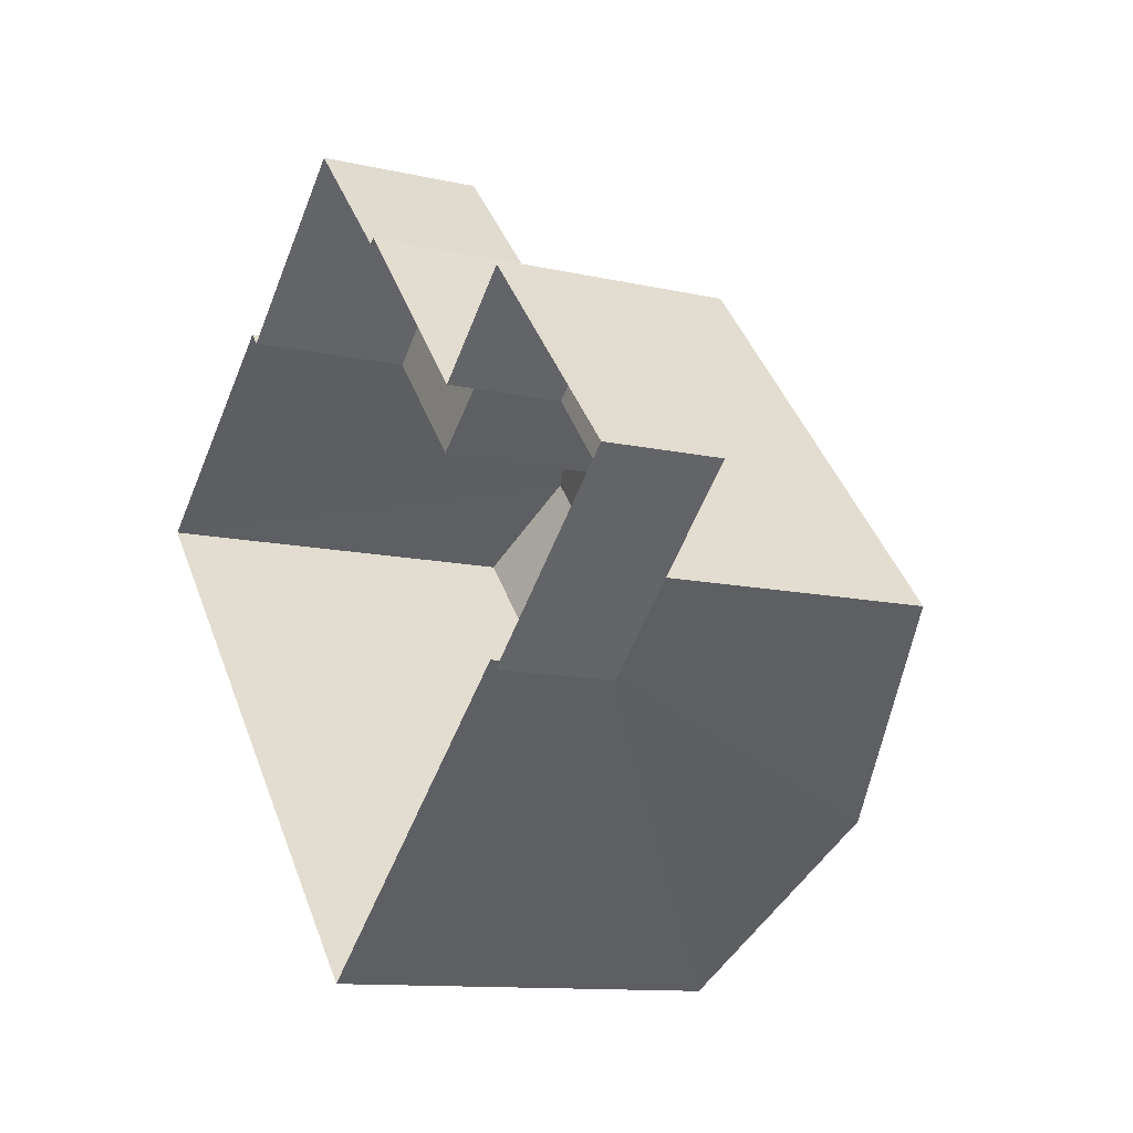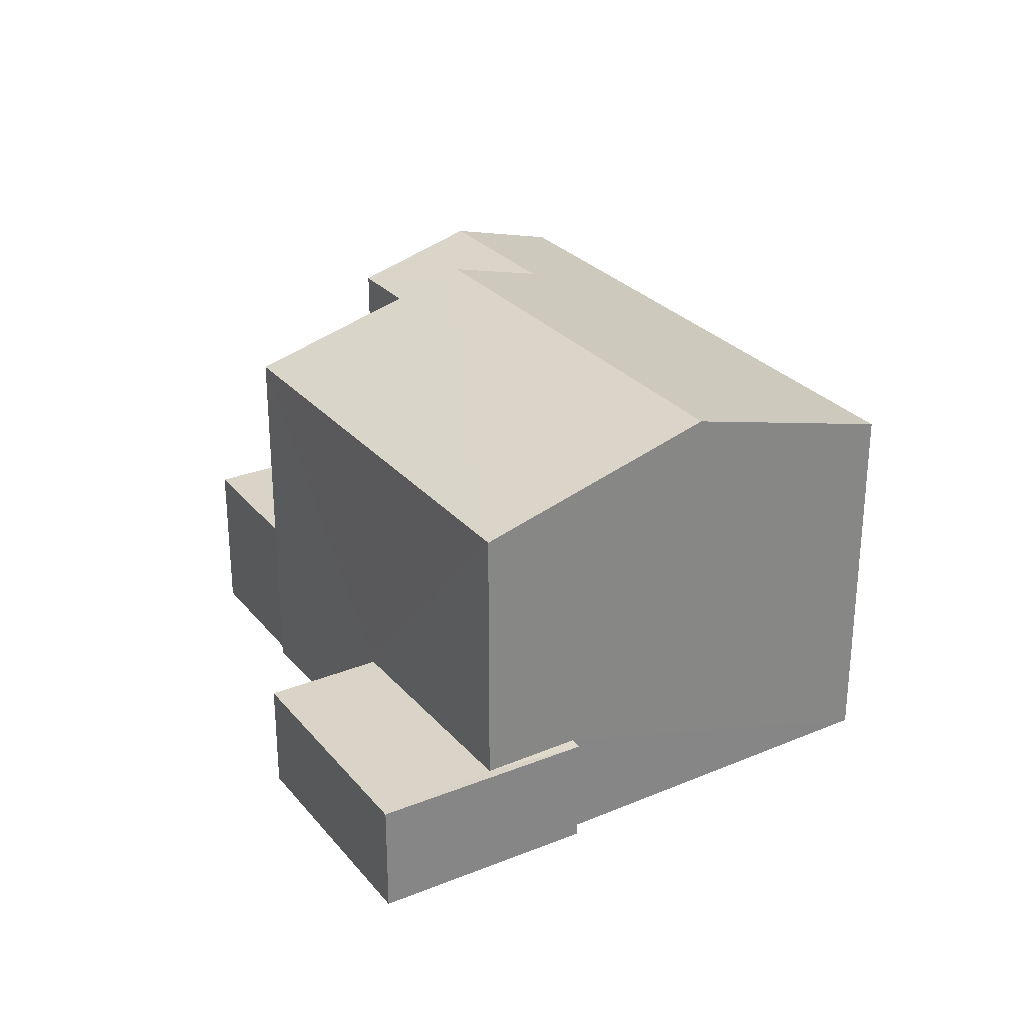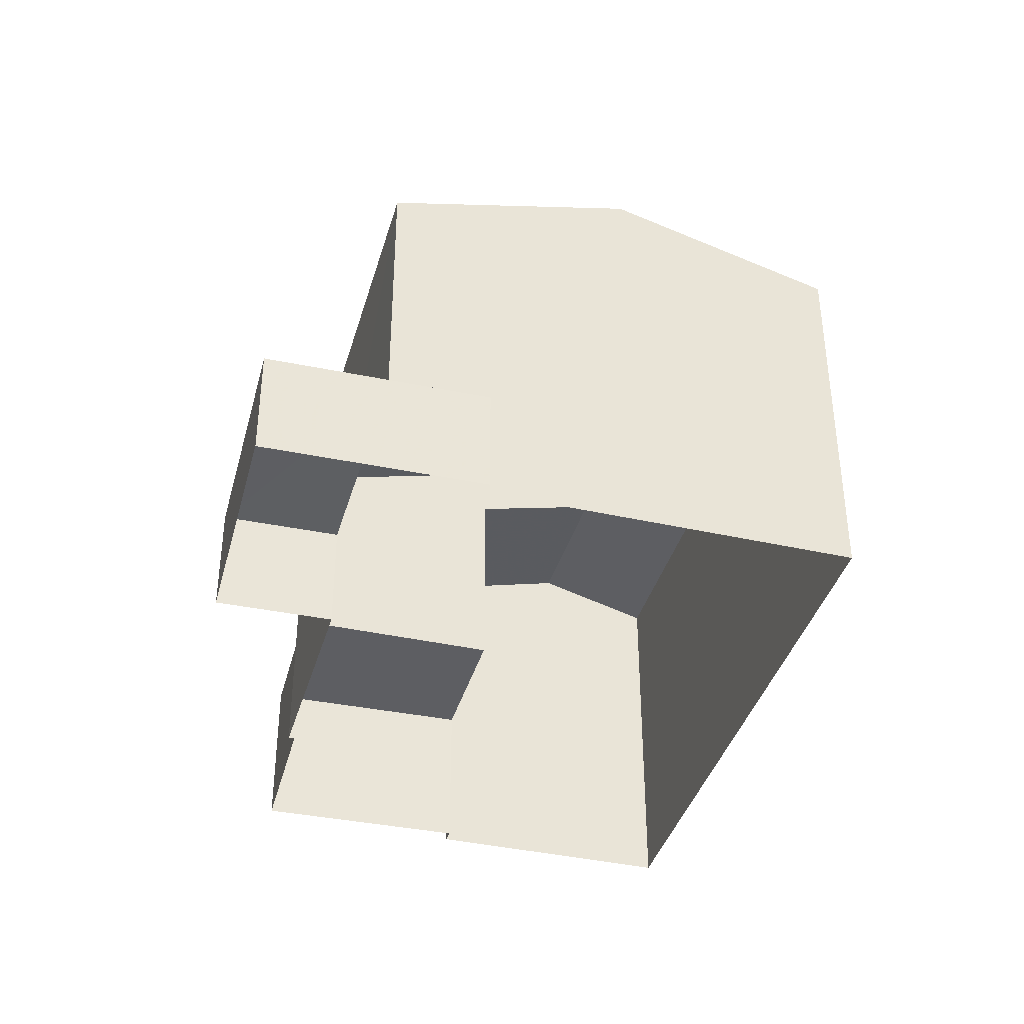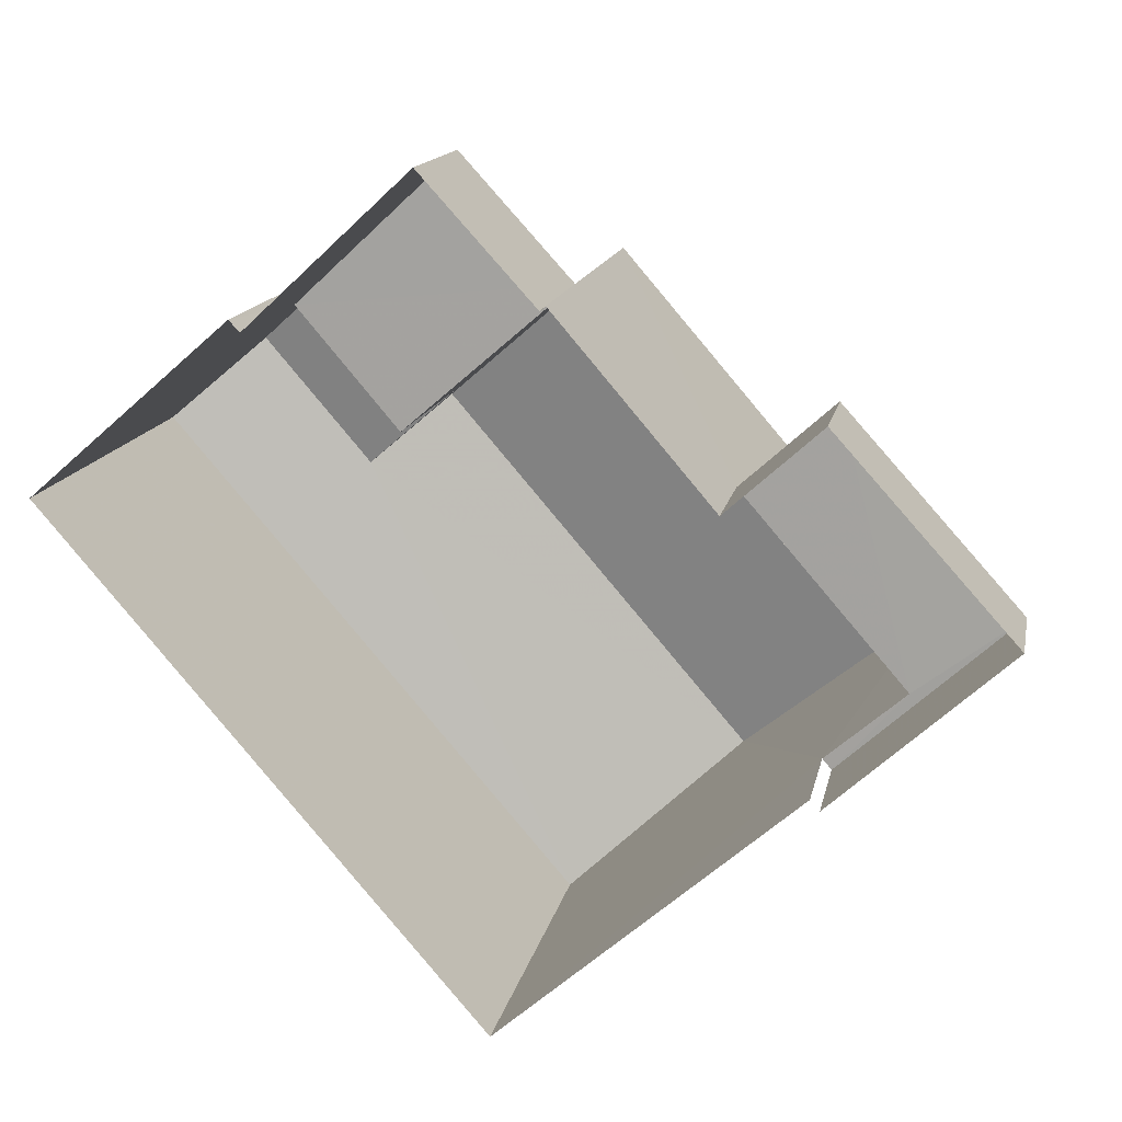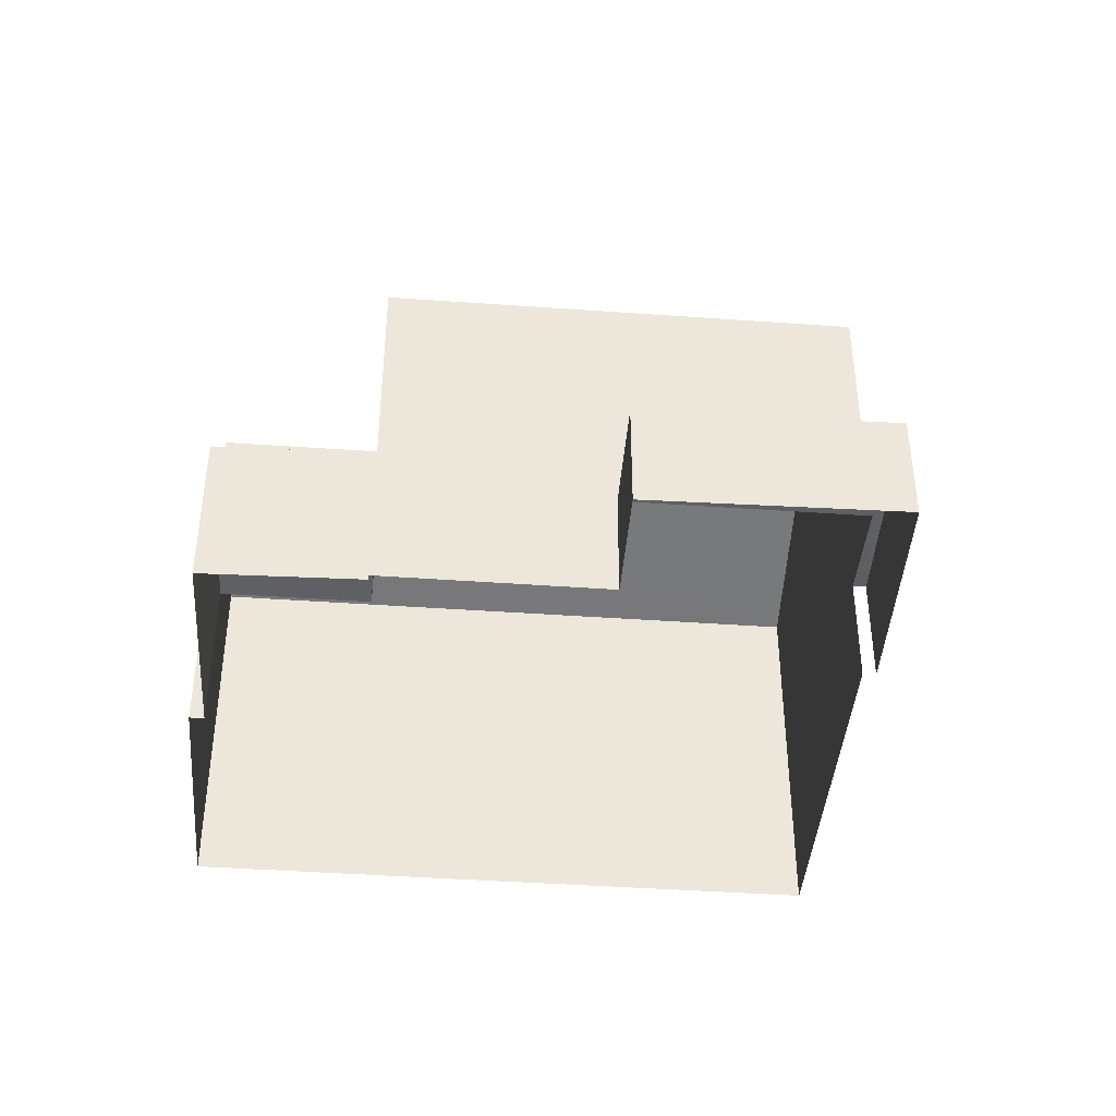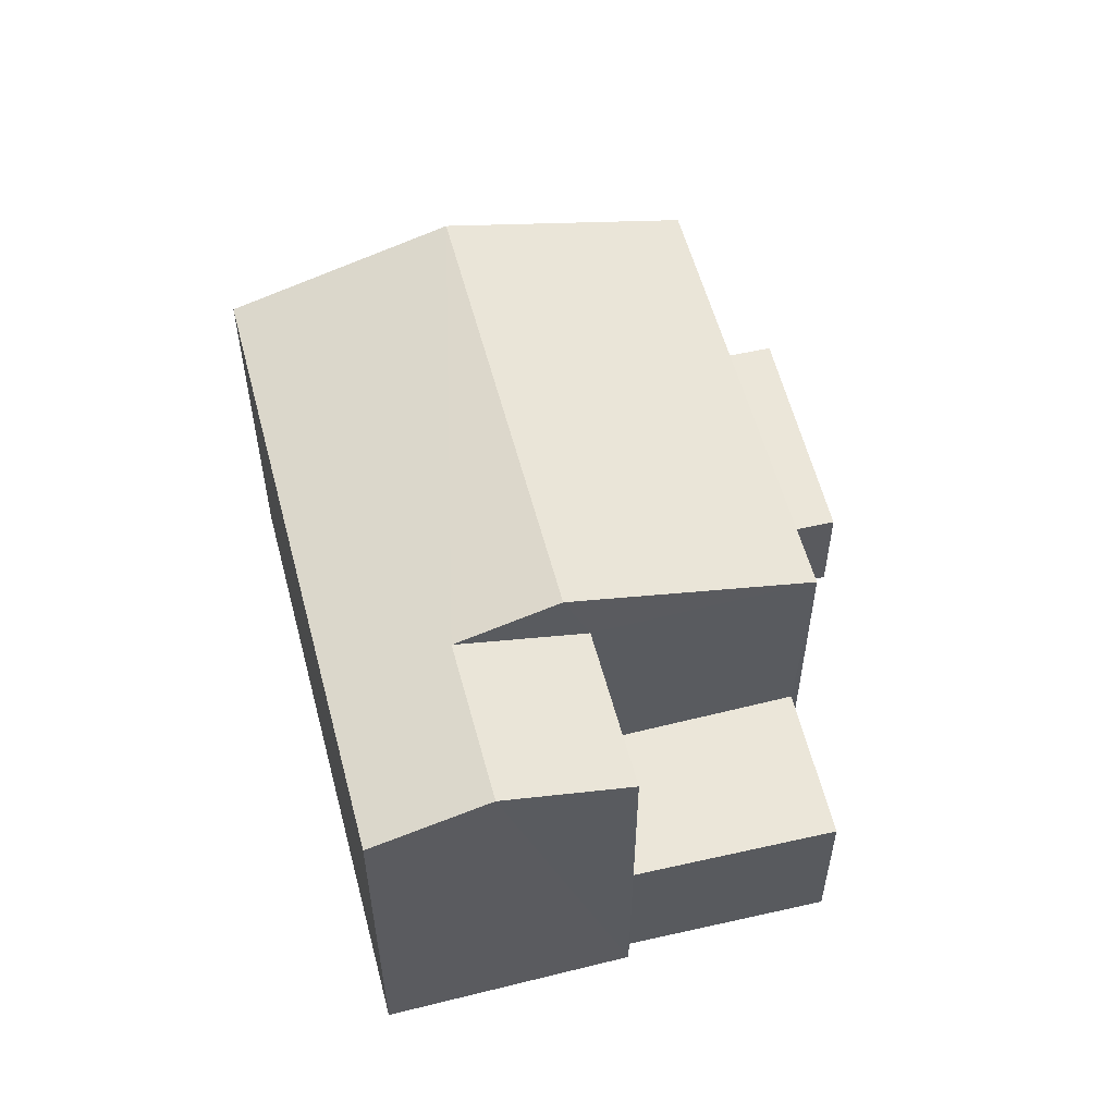
<metadata>
{"format":"obj","ext":"obj","renderer":"f3d","projection":"perspective","resolution":1024,"background":"white","views":[{"elev":-11.4,"azim":-119.7,"up":"+Y"},{"elev":28.6,"azim":-73.3,"up":"+Z"},{"elev":-39.1,"azim":-56.6,"up":"+Z"},{"elev":14.5,"azim":-168.7,"up":"+Y"},{"elev":-42.0,"azim":-135.9,"up":"+Z"},{"elev":56.6,"azim":124.4,"up":"+Z"}]}
</metadata>
<code>
v -2.254e+05 -1.284e+05 12.02
v -2.254e+05 -1.284e+05 12.02
v -2.254e+05 -1.284e+05 12.02
v -2.254e+05 -1.285e+05 12.02
v -2.254e+05 -1.284e+05 12.02
v -2.254e+05 -1.284e+05 12.02
v -2.254e+05 -1.284e+05 12.02
v -2.254e+05 -1.284e+05 12.02
v -2.254e+05 -1.284e+05 12.02
v -2.254e+05 -1.285e+05 12.02
v -2.254e+05 -1.285e+05 12.02
v -2.254e+05 -1.284e+05 12.02
v -2.254e+05 -1.284e+05 14.6
v -2.254e+05 -1.284e+05 14.6
v -2.254e+05 -1.284e+05 14.6
v -2.254e+05 -1.284e+05 14.6
v -2.254e+05 -1.285e+05 13.8
v -2.254e+05 -1.284e+05 13.8
v -2.254e+05 -1.284e+05 13.8
v -2.254e+05 -1.284e+05 13.8
v -2.254e+05 -1.285e+05 13.8
v -2.254e+05 -1.284e+05 13.8
v -2.254e+05 -1.284e+05 19.05
v -2.254e+05 -1.284e+05 18.04
v -2.254e+05 -1.284e+05 18.04
v -2.254e+05 -1.285e+05 19.05
v -2.254e+05 -1.284e+05 18.58
v -2.254e+05 -1.284e+05 18.58
v -2.254e+05 -1.284e+05 18.04
v -2.254e+05 -1.284e+05 18.04
v -2.254e+05 -1.285e+05 18.04
v -2.254e+05 -1.284e+05 18.04
f 1 2 3
f 2 4 3
f 5 3 6
f 7 8 9
f 9 10 11
f 8 4 10
f 12 6 8
f 3 4 8
f 6 3 8
f 8 10 9
f 10 17 11
f 10 21 17
f 13 14 15
f 16 13 15
f 17 18 19
f 19 18 20
f 17 21 18
f 20 18 22
f 23 24 25
f 26 23 25
f 27 28 29
f 30 27 29
f 23 26 27
f 26 31 27
f 27 32 28
f 27 31 32
f 32 2 28
f 2 1 28
f 1 29 28
f 22 7 20
f 22 8 7
f 13 5 14
f 13 3 5
f 6 12 15
f 30 16 15
f 27 30 23
f 15 12 24
f 30 24 23
f 30 15 24
f 10 4 21
f 25 18 21
f 25 21 26
f 21 4 31
f 21 31 26
f 19 9 11
f 17 19 11
f 1 13 29
f 29 13 30
f 1 3 13
f 30 13 16
f 12 22 24
f 24 22 25
f 12 8 22
f 25 22 18
f 6 14 5
f 6 15 14
f 19 7 9
f 19 20 7
f 4 32 31
f 4 2 32

</code>
